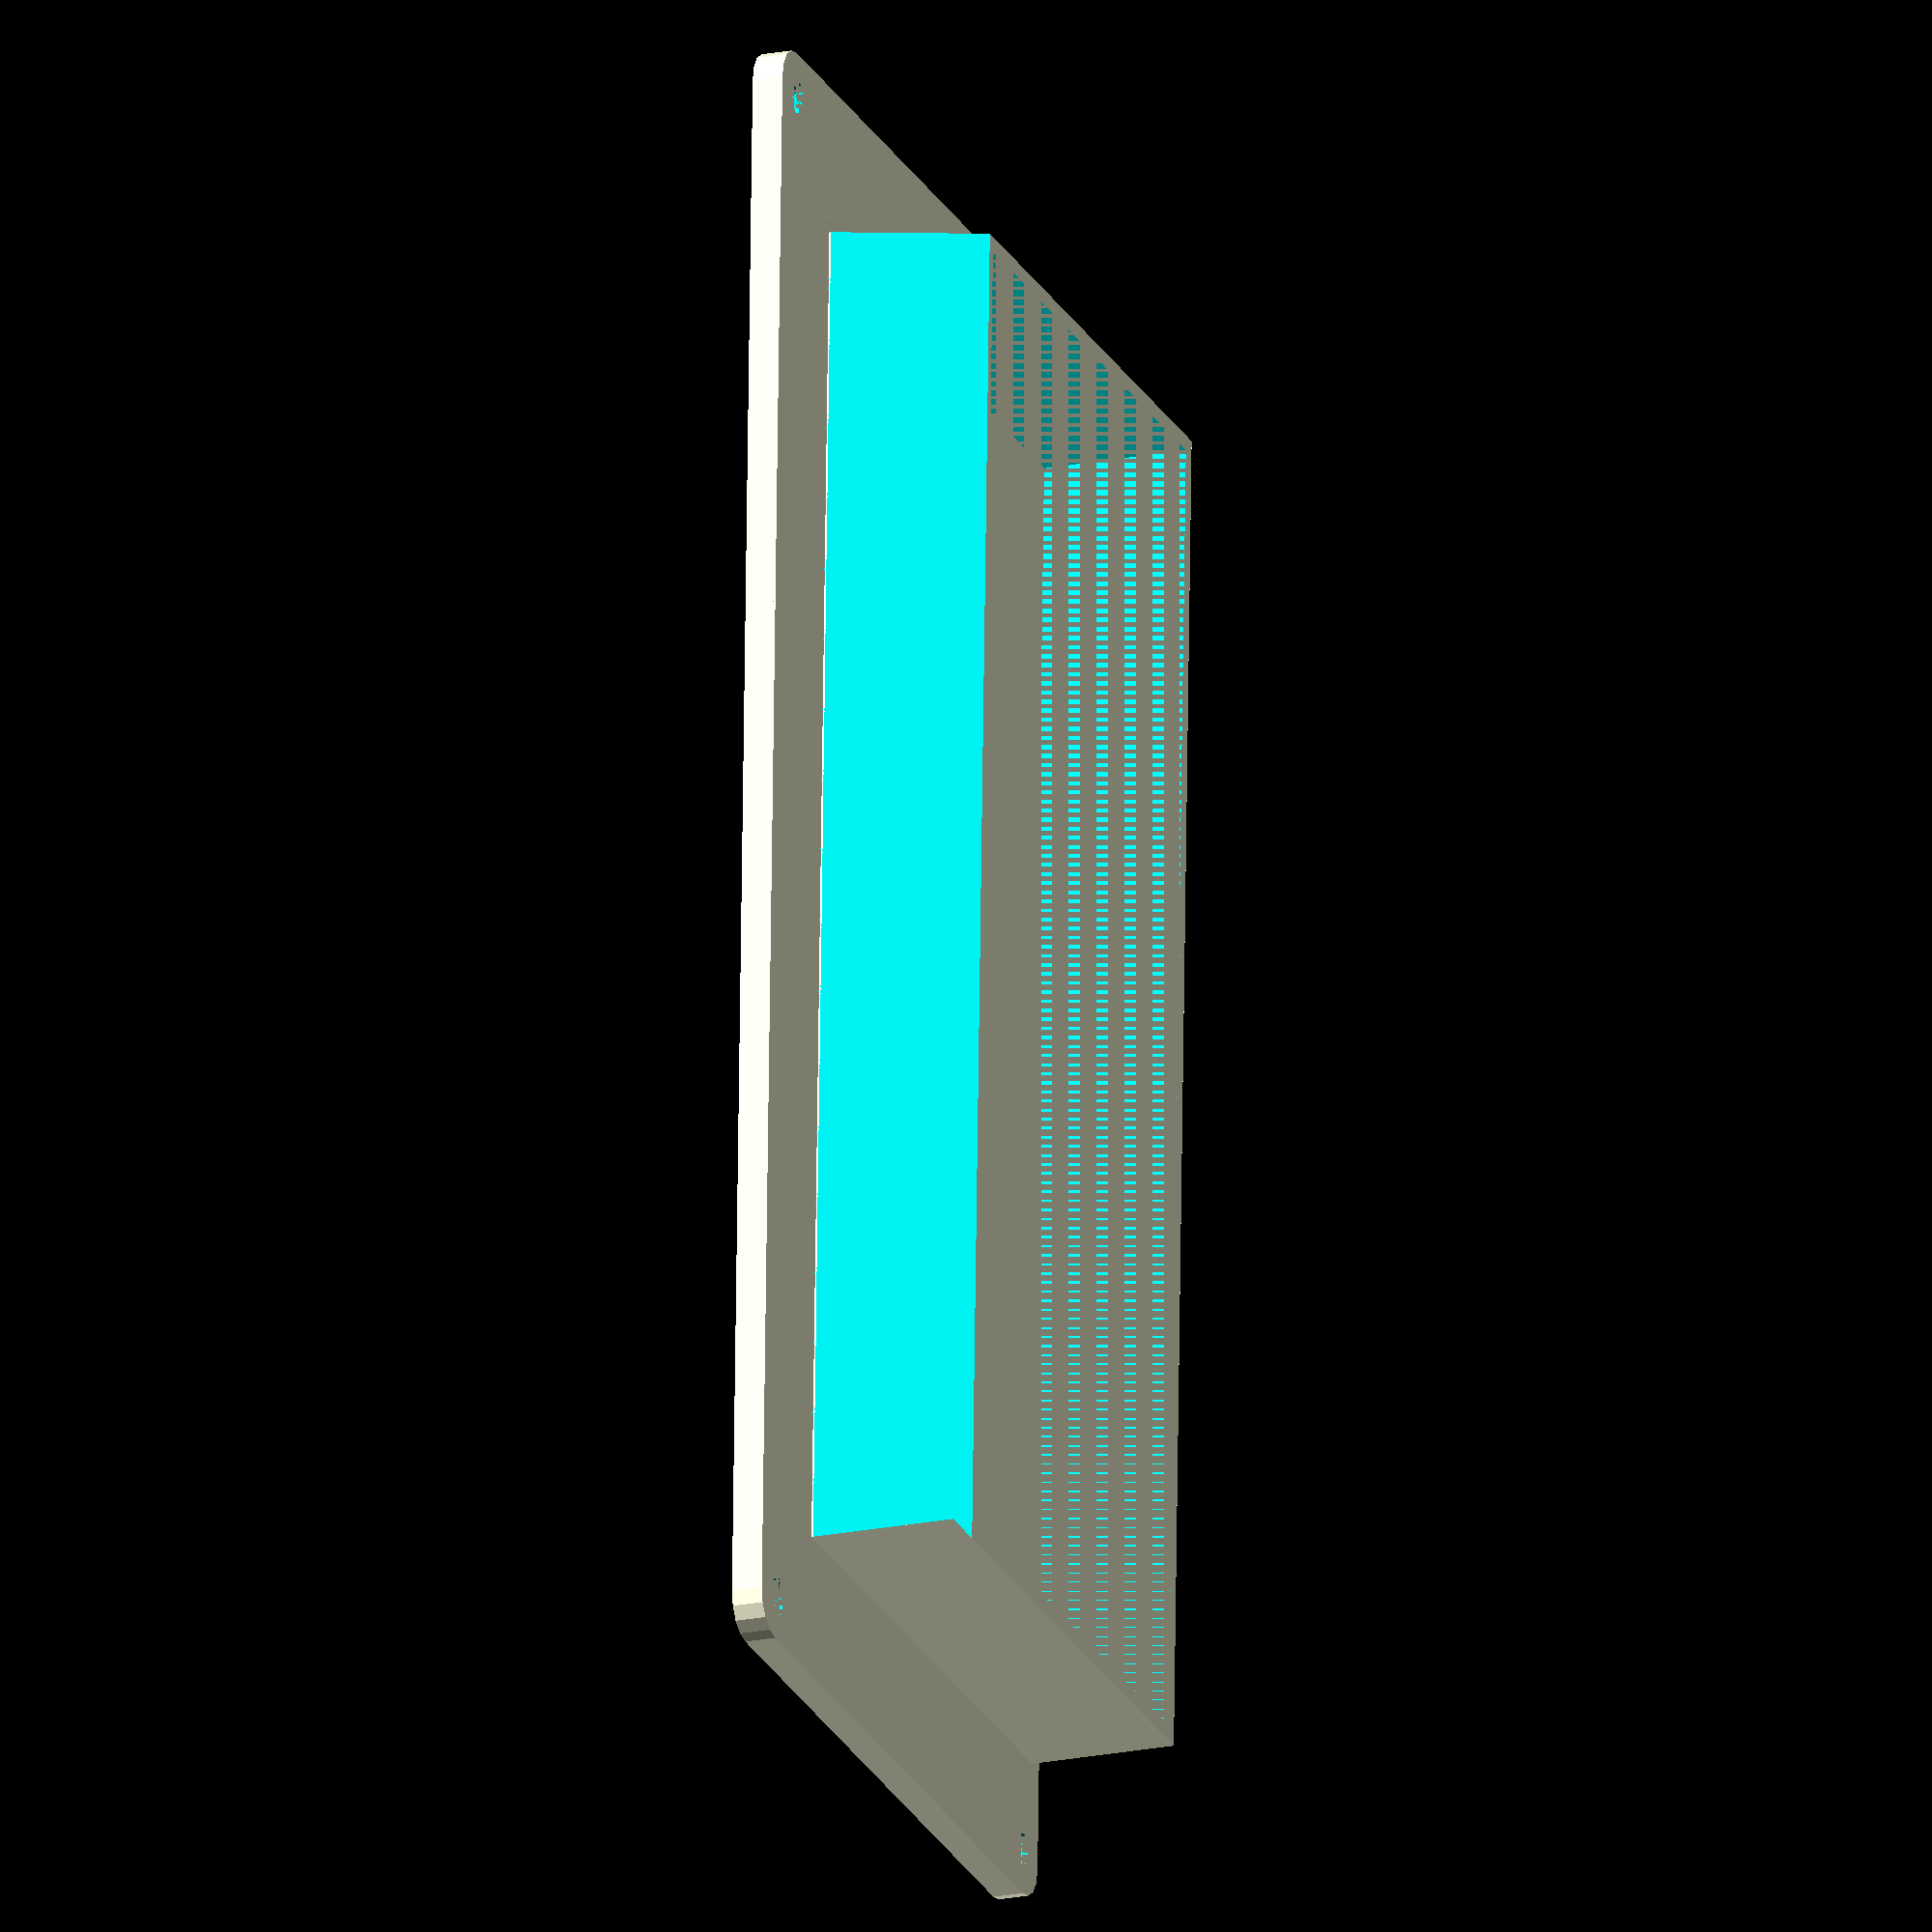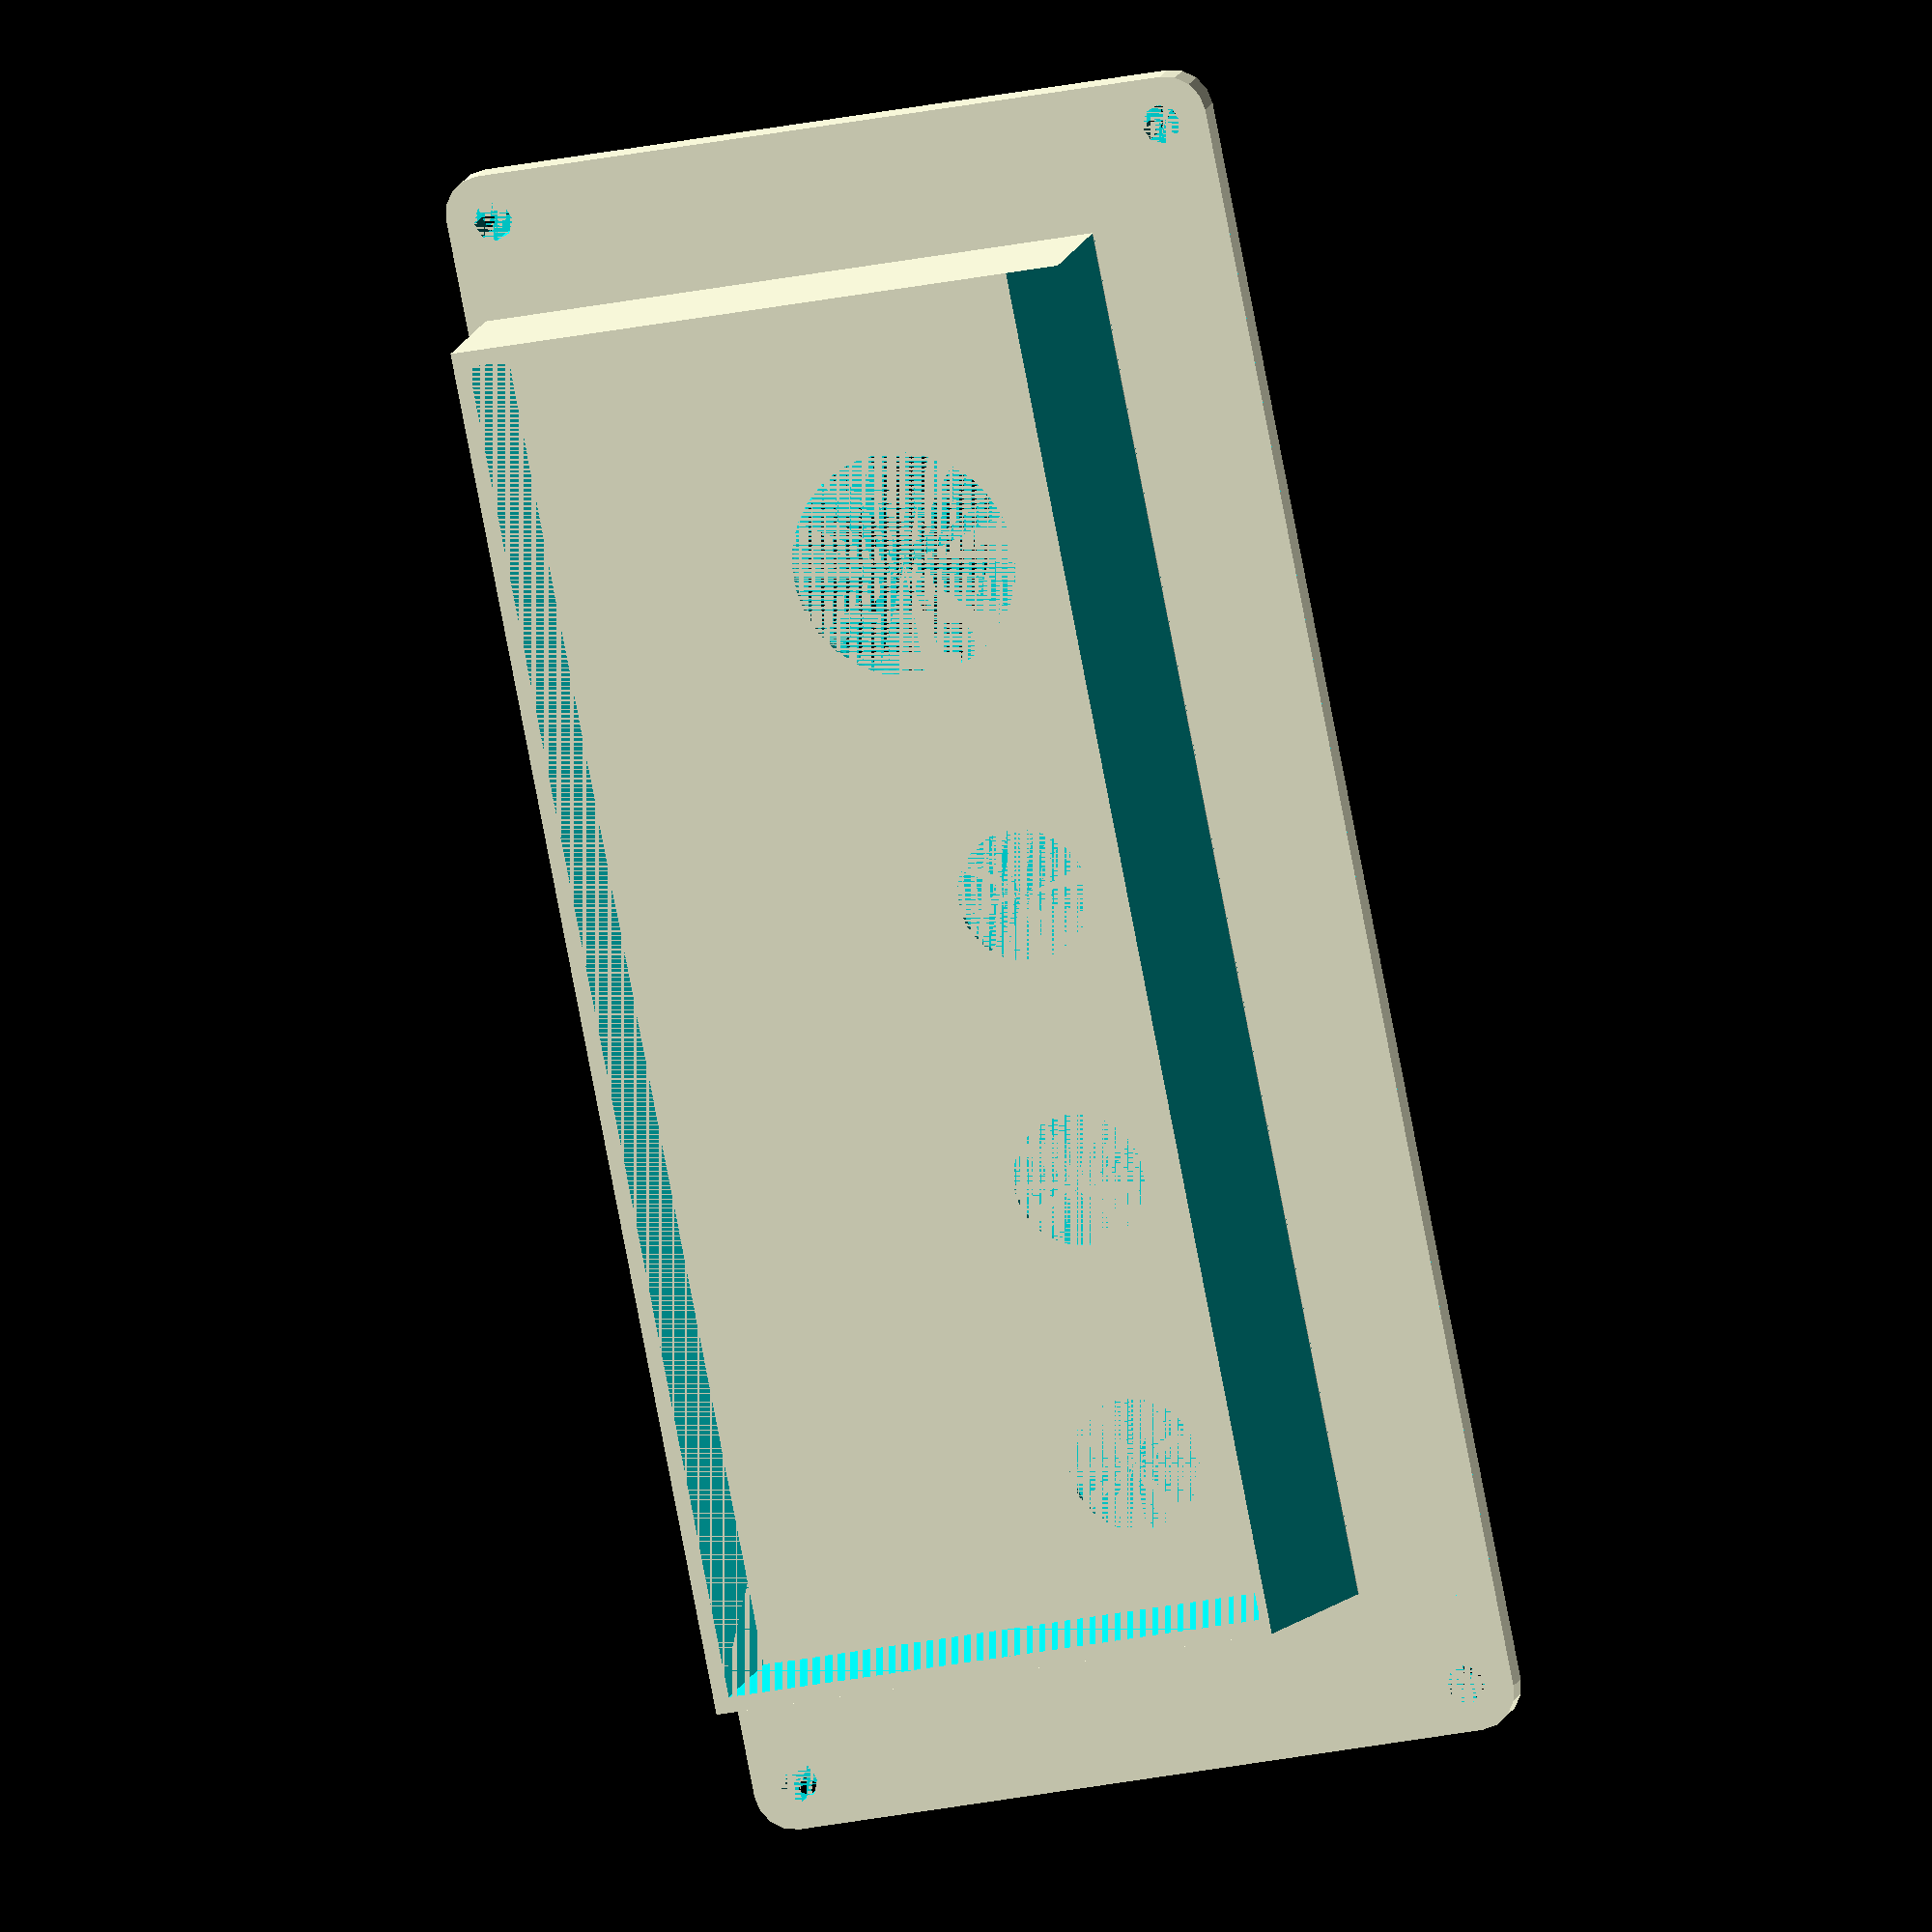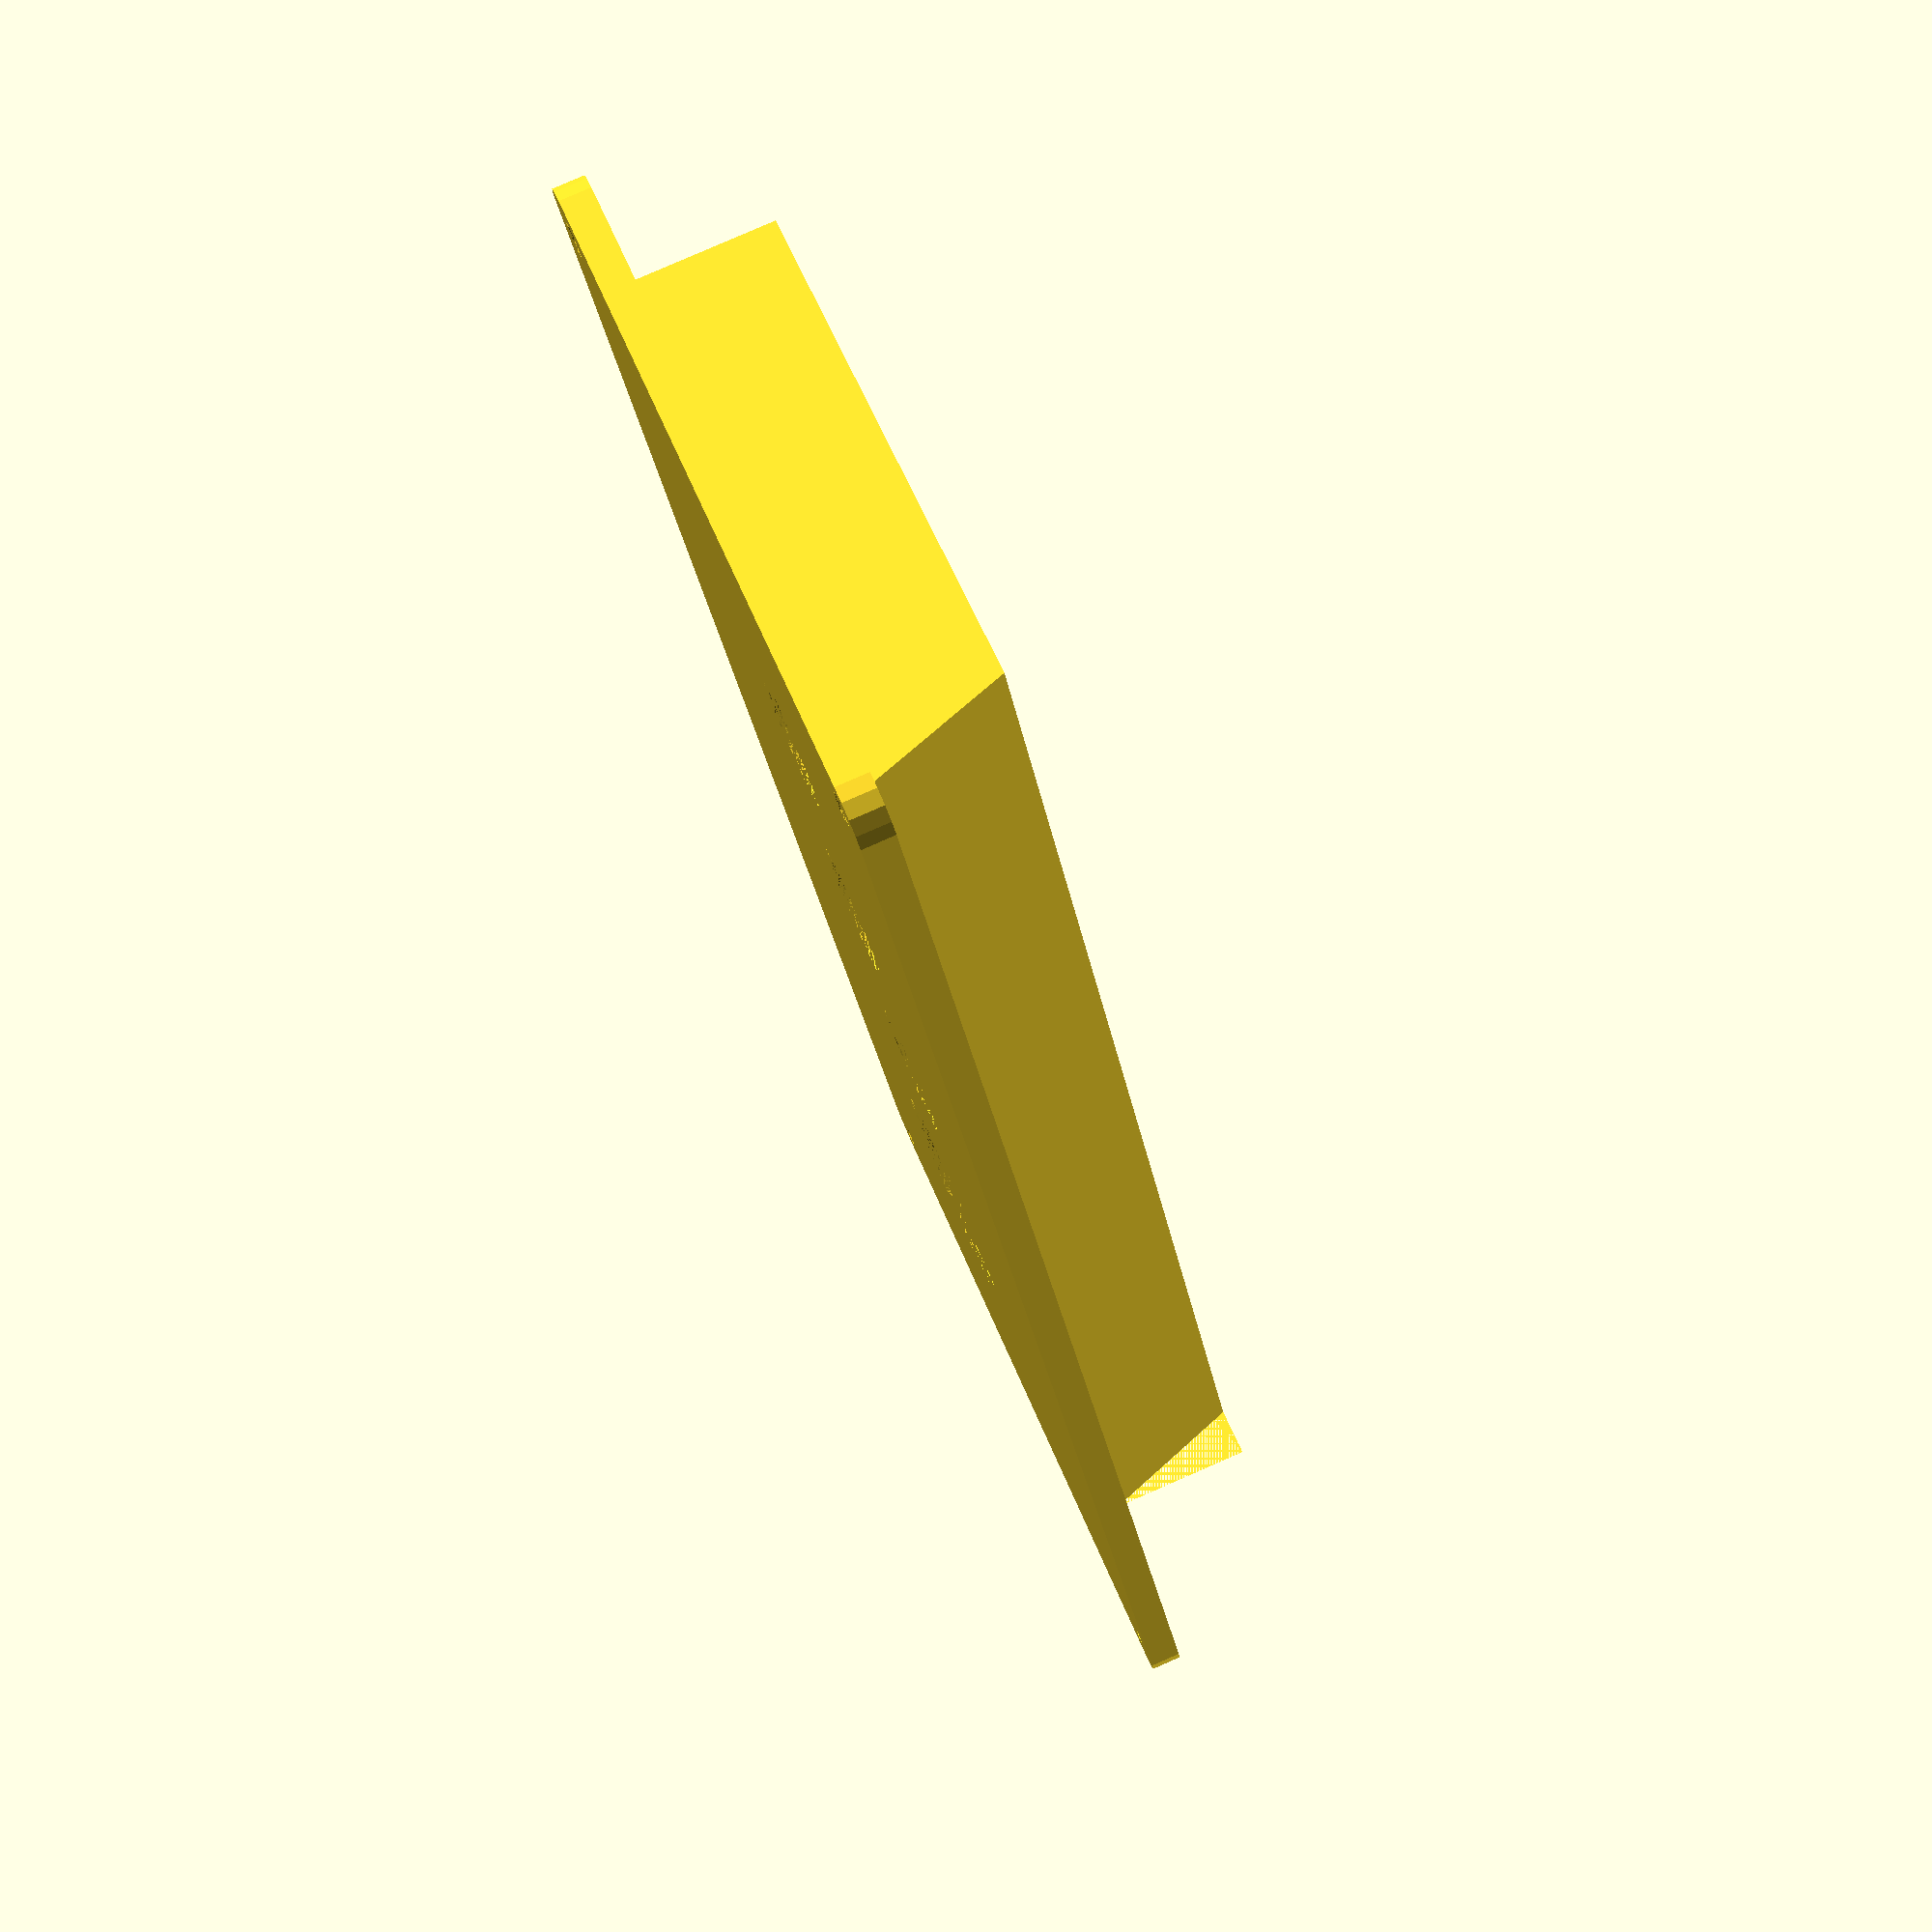
<openscad>
// Box to fit some controls into an odd space in a kayak (lid)

LidWidth = 210;
LidDepth = 95;
LidHeight = 2;
CornerRad = 5;
CornerHoleOffset = 6;
MountHole = 5 / 2;

//rotate(a=[0,180,0])
difference(){
    // Rounded corners
    minkowski(){
        cube([
            LidWidth - CornerRad,
            LidDepth - CornerRad,
            LidHeight]);
        cylinder(
            r=CornerRad,
            h=LidHeight,
            center=true);
    };
    
    // Big Hole
    translate([52, 45, -1])
        cylinder(r=14.5, h=LidHeight + 2);
    
    // 3 Smaller Holes
    translate([96, 38, -1])
        cylinder(r=8.5, h=LidHeight + 2);
    translate([133, 38, -1])
        cylinder(r=8.5, h=LidHeight + 2);
    translate([170, 38, -1])
        cylinder(r=8.5, h=LidHeight + 2);
    
    // Mounting Holes
    translate([1, 1, -1])
        cylinder(r=MountHole, h=LidHeight + 2);
    translate([LidWidth - 6, 1, -1])
        cylinder(r=MountHole, h=LidHeight + 2);
    translate([1, LidDepth - 6, -1])
        cylinder(r=MountHole, h=LidHeight + 2);
    translate([LidWidth - 6, LidDepth - 6, -1])
        cylinder(r=MountHole, h=LidHeight + 2);    
}

// Flange
translate([13.5, LidDepth - 82.5, -20]){
    difference(){
        cube([177, 80, 20]);
        translate([2, 8, 0])
            cube([173, 70, 20]);
        translate([0, -21, 18])
            rotate([-70, 0, 0])
                cube([179, 40, 20]);
    }
}

</openscad>
<views>
elev=20.1 azim=267.9 roll=110.3 proj=o view=solid
elev=167.2 azim=281.2 roll=346.6 proj=o view=solid
elev=98.0 azim=63.7 roll=113.6 proj=p view=wireframe
</views>
